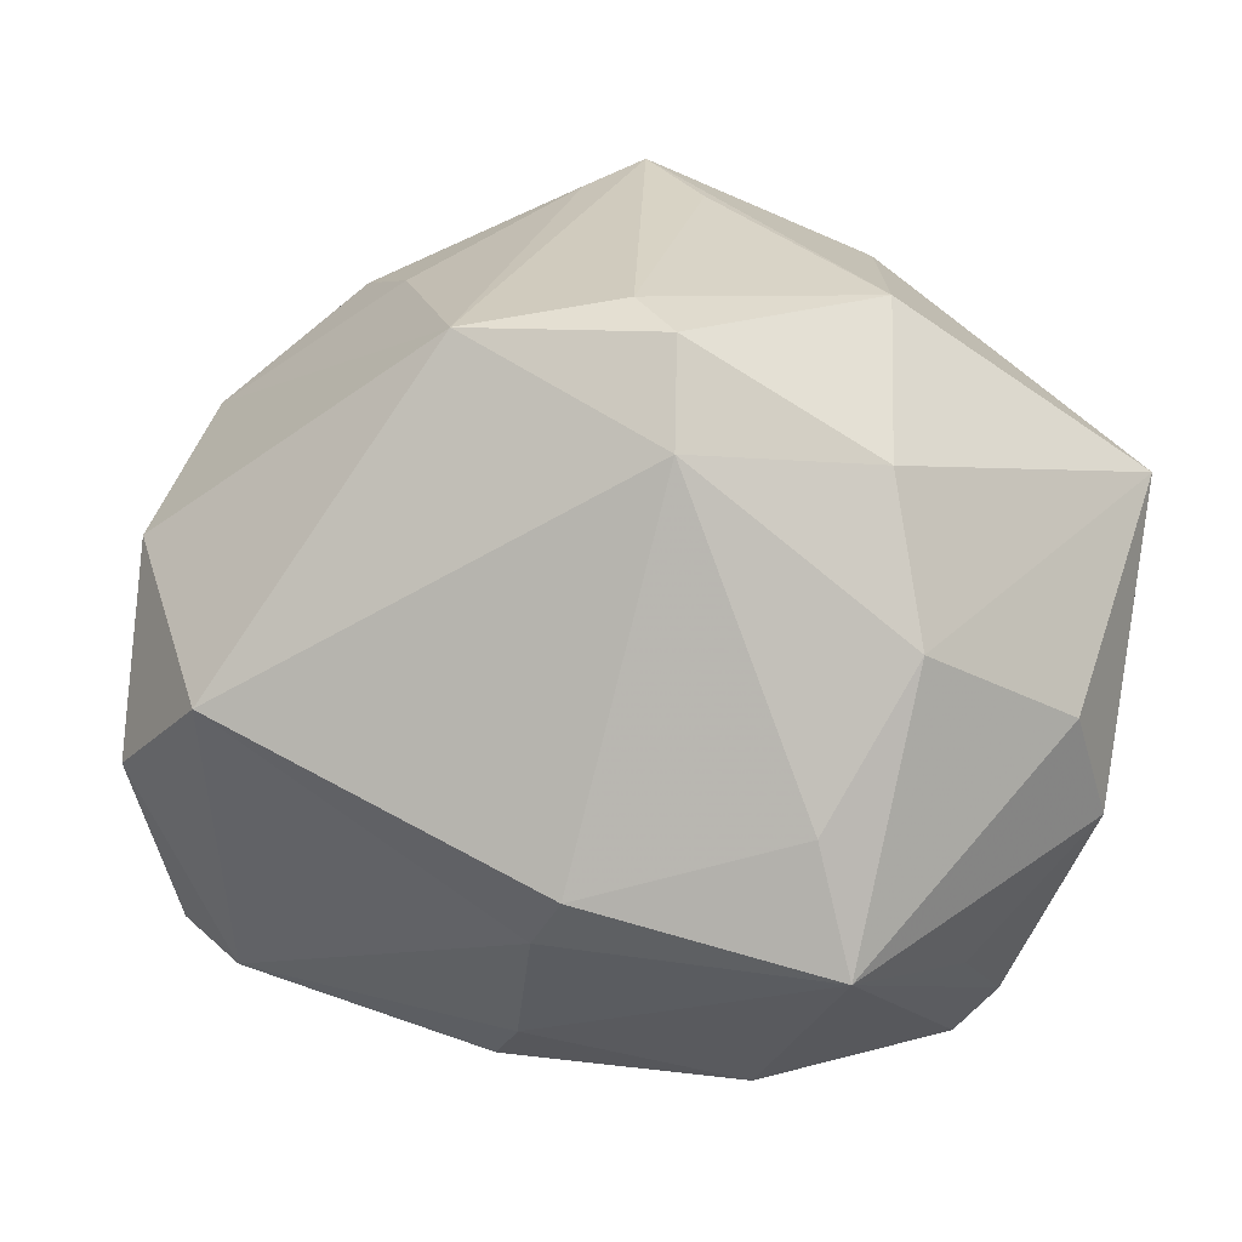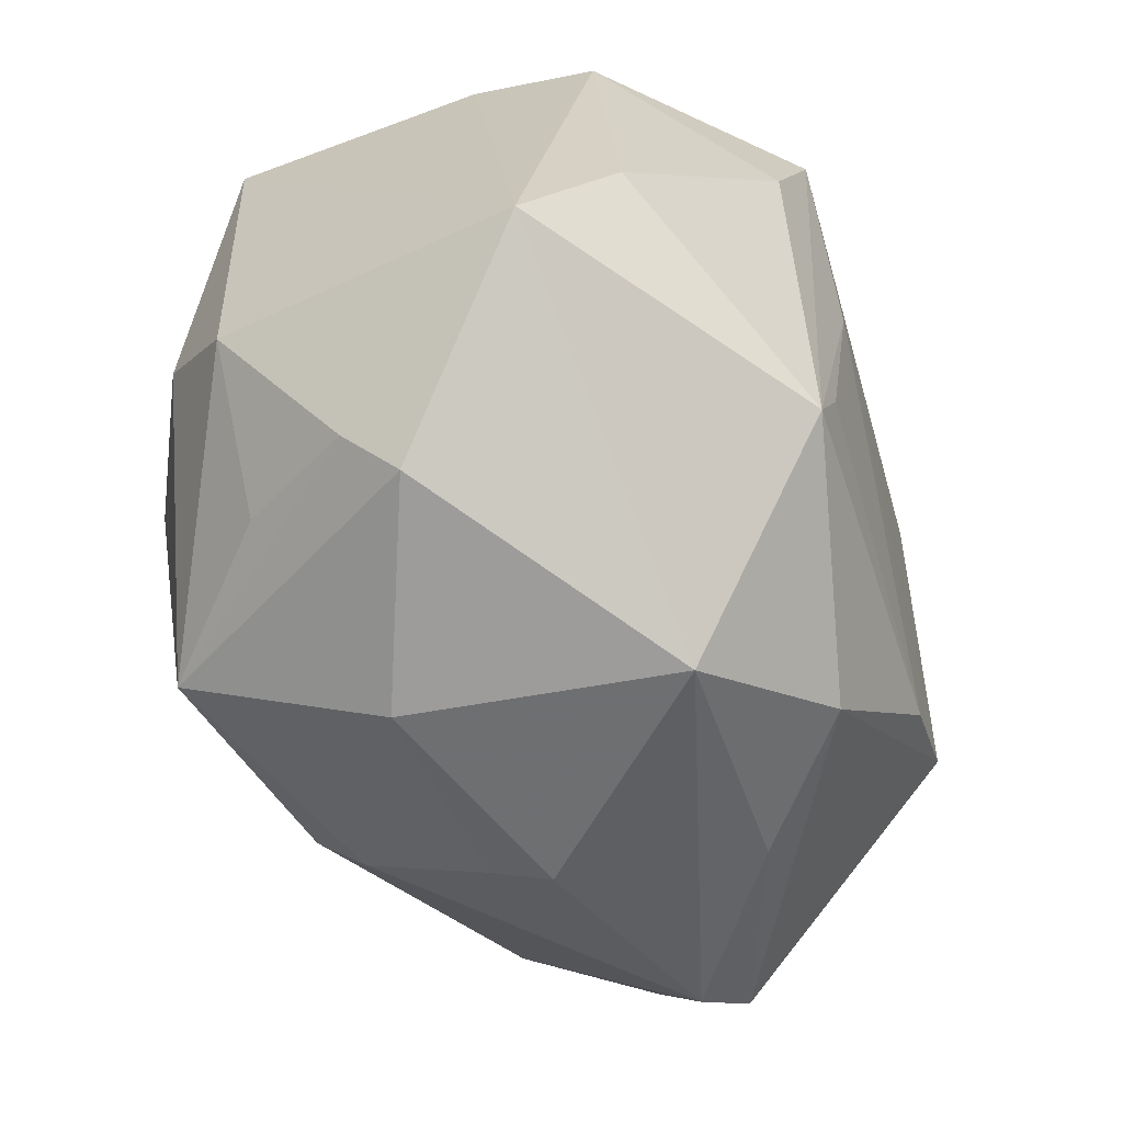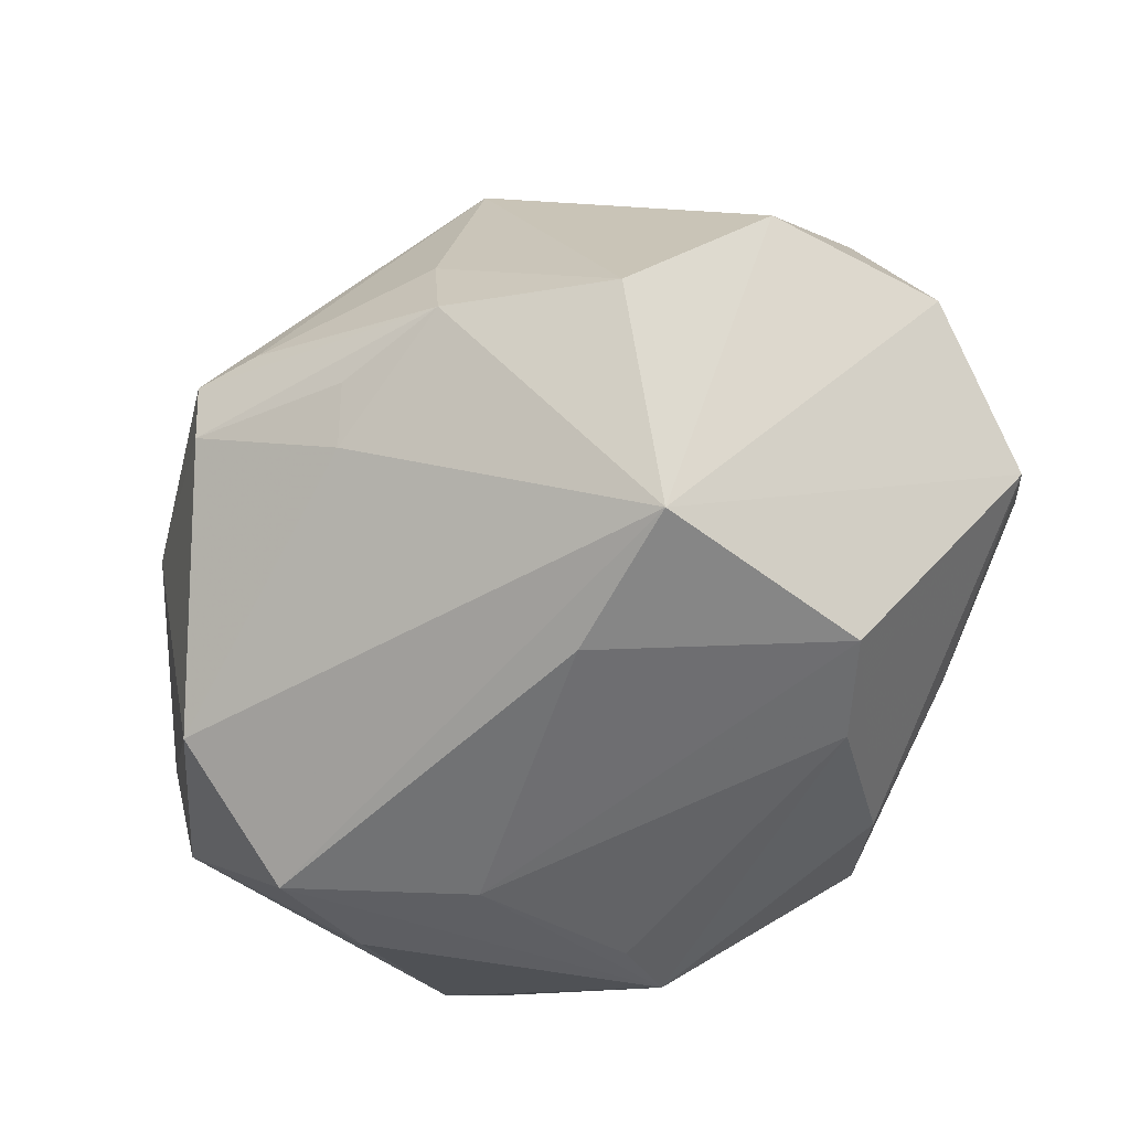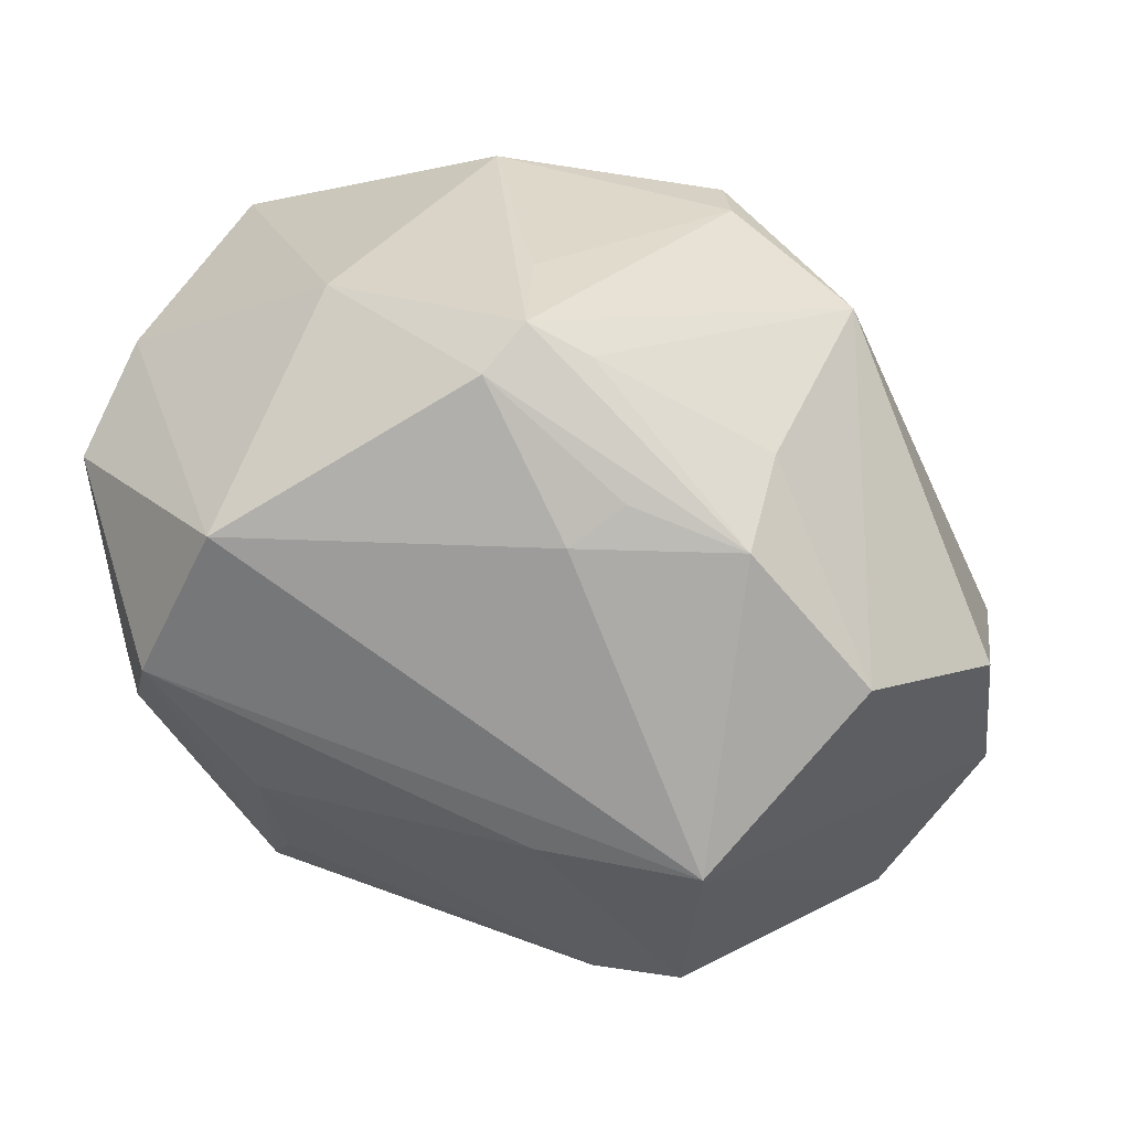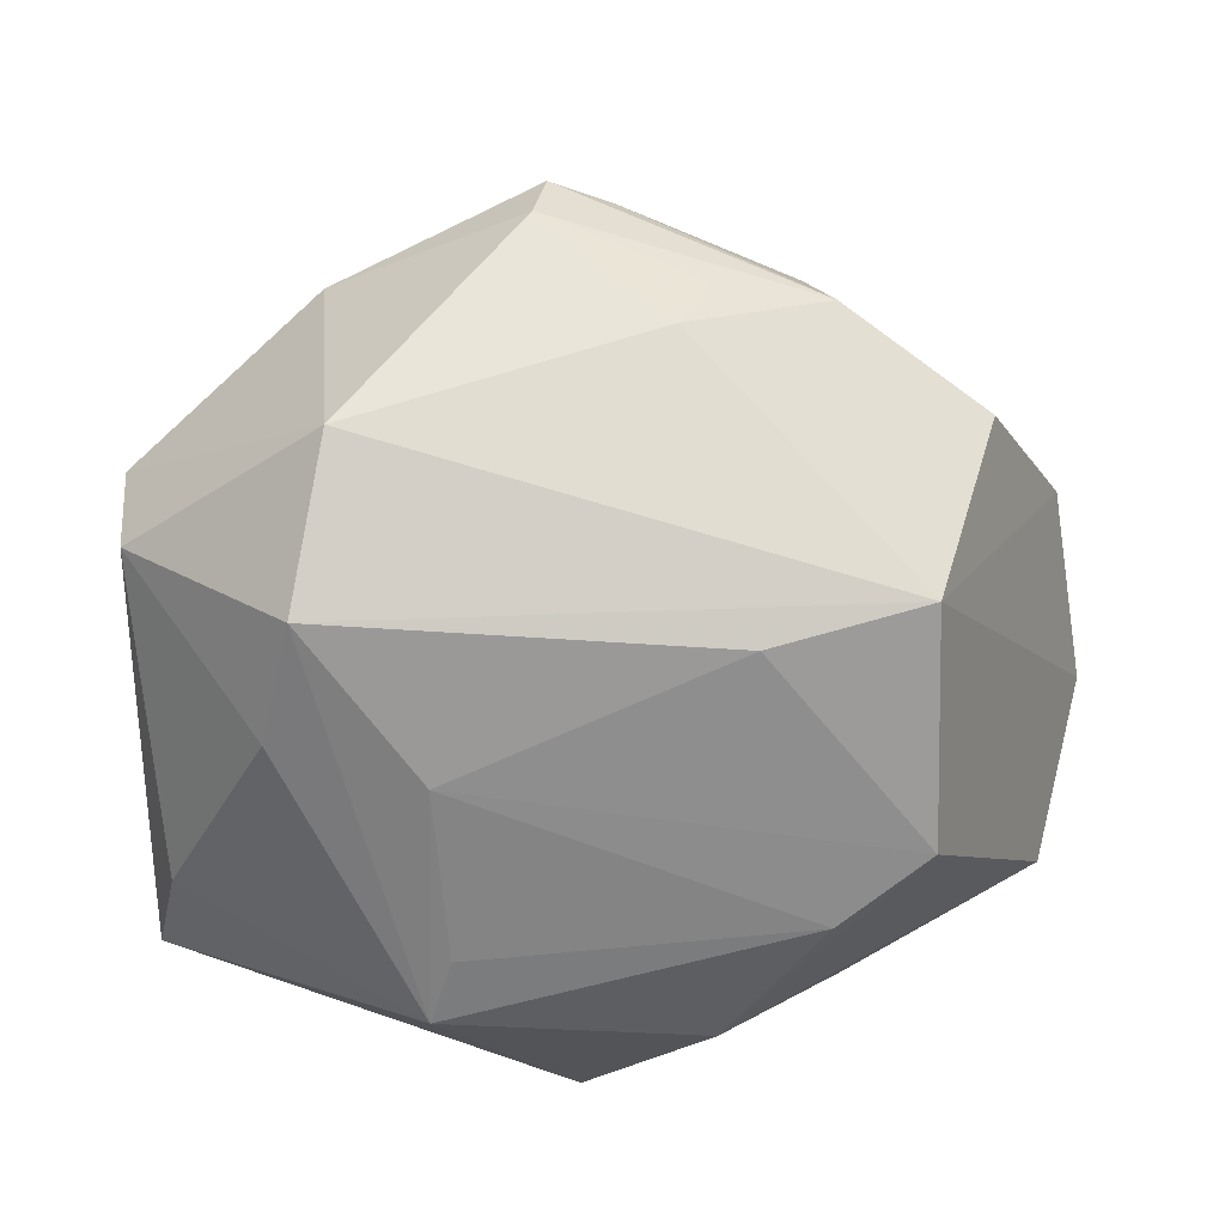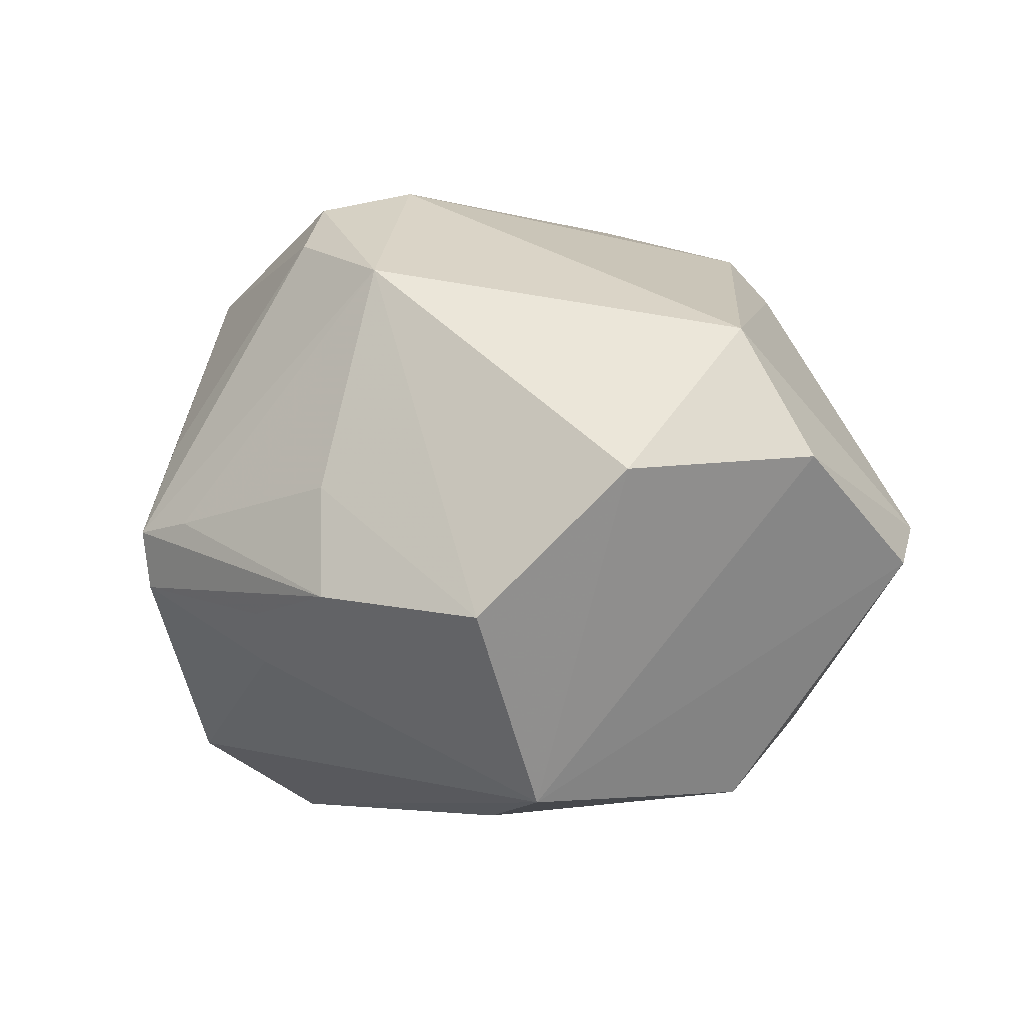
<metadata>
{"format":"obj","ext":"obj","renderer":"f3d","projection":"perspective","resolution":1024,"background":"white","views":[{"elev":-0.2,"azim":-9.2,"up":"+Y"},{"elev":-63.6,"azim":110.1,"up":"+Y"},{"elev":-52.4,"azim":-126.8,"up":"+Z"},{"elev":59.2,"azim":-153.4,"up":"+Y"},{"elev":-68.7,"azim":-175.7,"up":"+Z"},{"elev":0.1,"azim":-114.7,"up":"+Z"}]}
</metadata>
<code>
v 0.01339 0.01455 0.03361
v -0.04294 -0.005454 0.01933
v 0.006846 -0.01583 0.03449
v -0.03963 0.02225 -0.009498
v -0.007396 0.0284 0.02953
v 0.002721 0.04 0.007363
v 0.04115 -0.02343 -0.01151
v -0.04305 -0.02488 -0.004544
v -0.02619 0.03342 -0.007735
v 0.03587 -0.01493 0.0194
v -0.03245 0.01233 -0.02876
v -0.01508 0.0365 -0.009833
v 0.002445 -0.04069 -0.01368
v -0.04696 0.009456 0.004992
v 0.04081 0.01504 0.01797
v -0.02368 0.03244 0.003279
v -0.01587 -0.03644 0.005916
v 0.03122 -0.006339 0.02697
v 0.01809 0.0311 -0.02639
v 0.0383 0.01861 -0.01799
v 0.0393 0.02157 -0.005742
v -0.0221 0.02603 0.02577
v -0.02306 -0.03114 -0.01256
v 0.01186 0.0005204 -0.03392
v 0.02647 -0.03556 0.004136
v -0.001128 0.04463 -0.00145
v -0.01188 0.03442 -0.01502
v -0.03131 -0.01125 -0.02896
v -0.03841 -0.02891 -0.0009225
v 0.02951 -0.03119 0.008773
v 0.0001293 0.0434 -0.007405
v -0.01688 0.01032 -0.03201
v -0.004609 0.02512 0.03386
v -0.007085 0.04183 -0.0004512
v 0.01439 -0.02388 -0.03034
v -0.04876 -0.01045 0.006352
v -0.02186 -0.01768 -0.02922
v 0.02578 0.004913 -0.03223
v 0.01007 -0.02784 0.03283
v -0.005195 0.01514 0.03618
v 0.02002 0.03594 -0.0004019
v 0.01556 0.02949 0.02456
v 0.01548 -0.0009061 0.03553
v -0.01337 -0.02118 0.02935
v 0.02324 -0.02761 0.02004
v -0.01473 -0.03383 0.01178
v -0.01531 -0.02485 0.02472
v 0.02197 0.01683 -0.03471
v -0.01101 -0.03101 -0.02339
v 0.005888 -0.03843 0.01296
v 0.01181 -0.01735 -0.03141
v 0.03758 -0.01312 -0.02006
f 50 17 13
f 15 7 21
f 21 41 15
f 36 11 8
f 14 11 36
f 14 4 11
f 39 50 25
f 13 7 25
f 25 50 13
f 39 47 46
f 46 50 39
f 17 50 46
f 21 7 20
f 36 8 29
f 29 46 47
f 17 46 29
f 13 17 29
f 27 12 31
f 26 41 31
f 5 6 26
f 7 15 10
f 44 47 39
f 33 40 1
f 22 40 33
f 33 5 22
f 4 14 22
f 22 16 4
f 22 5 26
f 42 15 41
f 42 41 26
f 26 6 42
f 33 1 42
f 42 1 15
f 42 5 33
f 6 5 42
f 52 20 7
f 19 41 21
f 21 20 19
f 19 31 41
f 19 20 48
f 19 48 11
f 27 31 19
f 11 27 19
f 11 48 32
f 13 29 23
f 23 29 8
f 13 23 49
f 49 23 8
f 35 49 37
f 35 52 7
f 13 49 35
f 35 7 13
f 4 16 9
f 11 4 9
f 9 27 11
f 9 12 27
f 26 31 9
f 9 31 12
f 30 25 7
f 7 10 30
f 39 25 30
f 3 44 39
f 40 44 3
f 39 10 18
f 18 10 15
f 48 20 38
f 20 52 38
f 38 35 48
f 52 35 38
f 11 32 28
f 28 8 11
f 28 49 8
f 37 49 28
f 24 32 48
f 48 35 24
f 37 28 24
f 24 28 32
f 47 44 2
f 2 29 47
f 36 29 2
f 2 44 40
f 2 14 36
f 2 22 14
f 40 22 2
f 26 9 34
f 34 9 16
f 34 22 26
f 16 22 34
f 45 10 39
f 39 30 45
f 45 30 10
f 43 1 40
f 40 3 43
f 15 1 43
f 43 18 15
f 43 3 39
f 39 18 43
f 51 35 37
f 37 24 51
f 51 24 35

</code>
